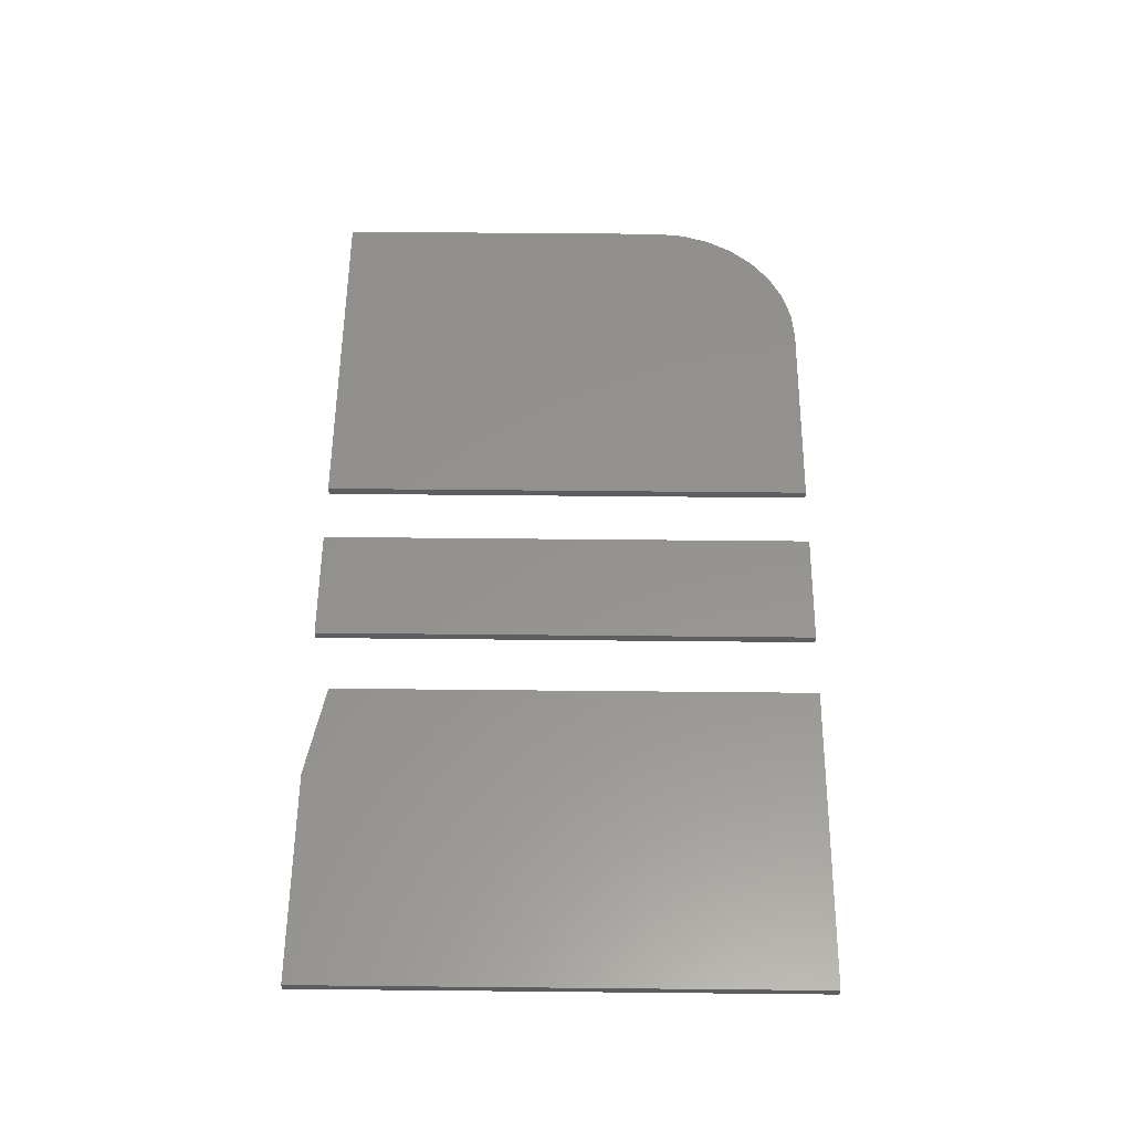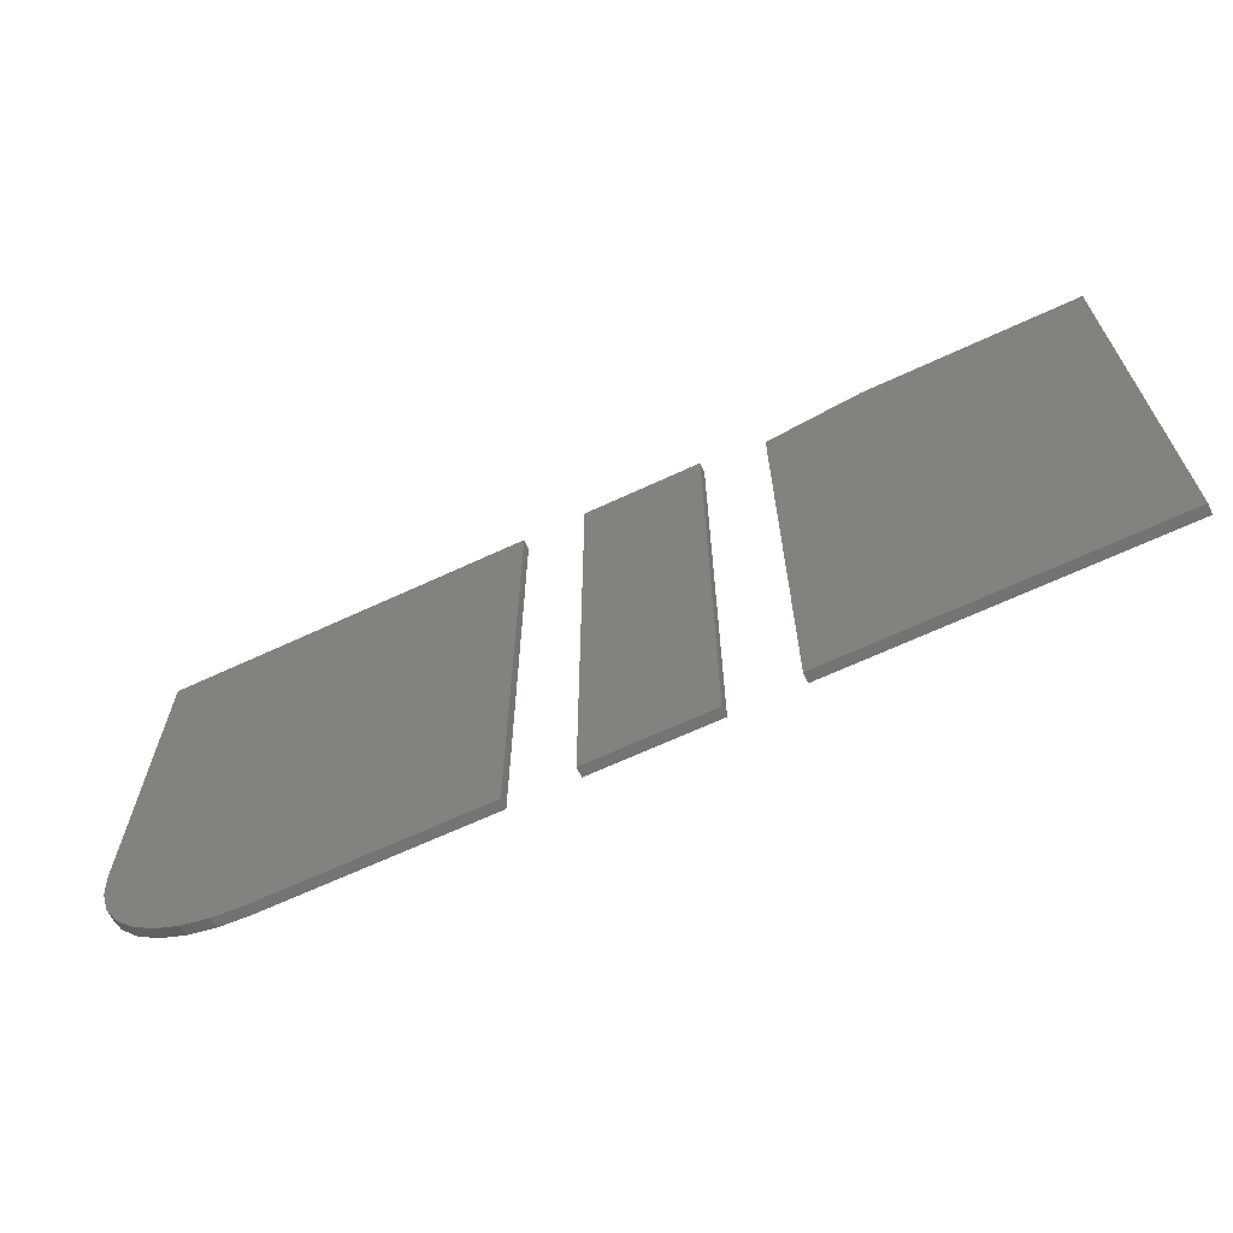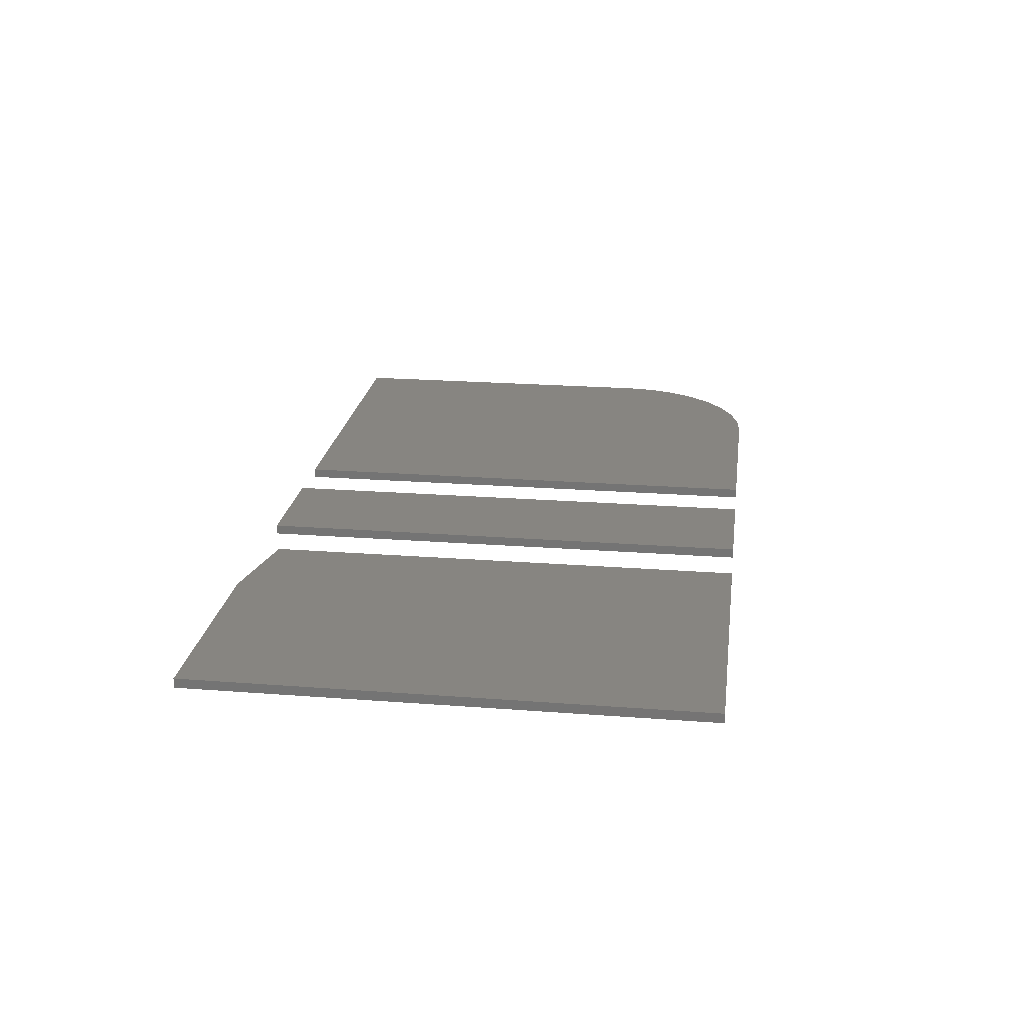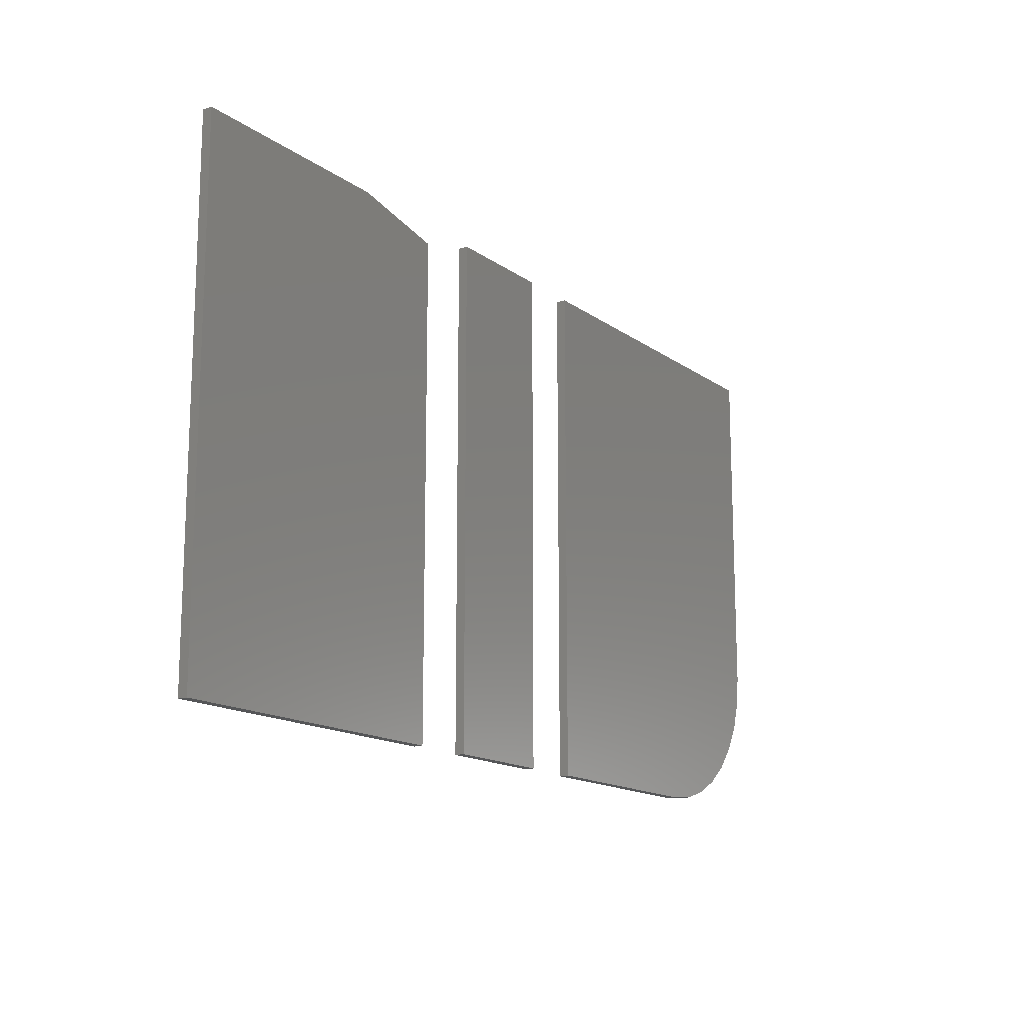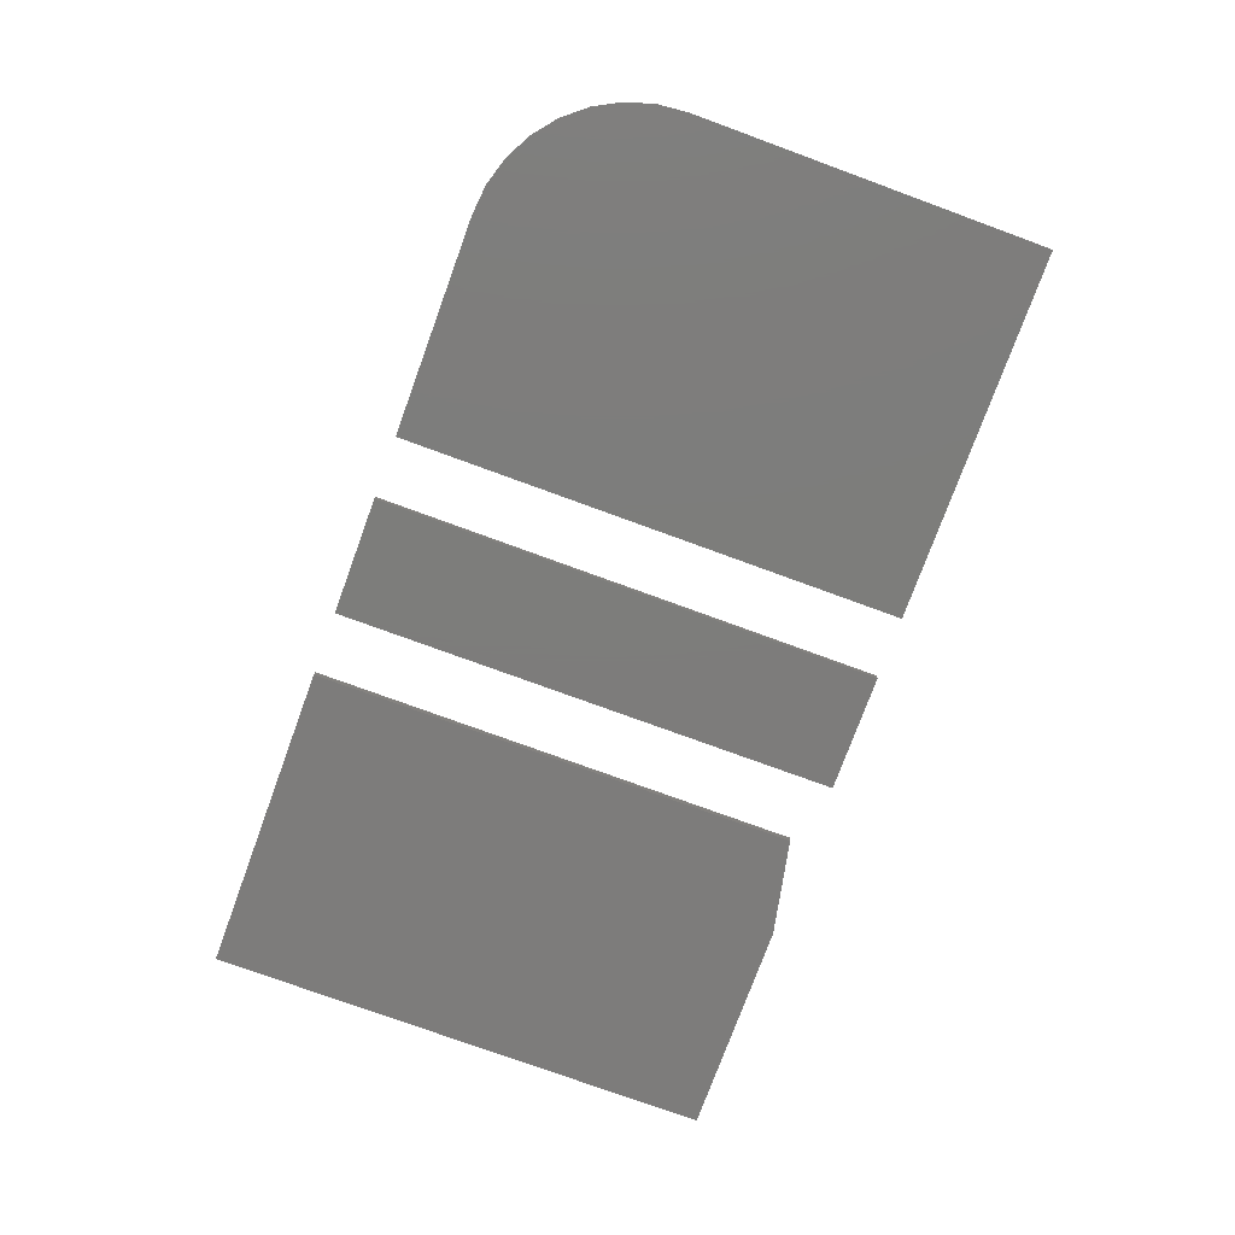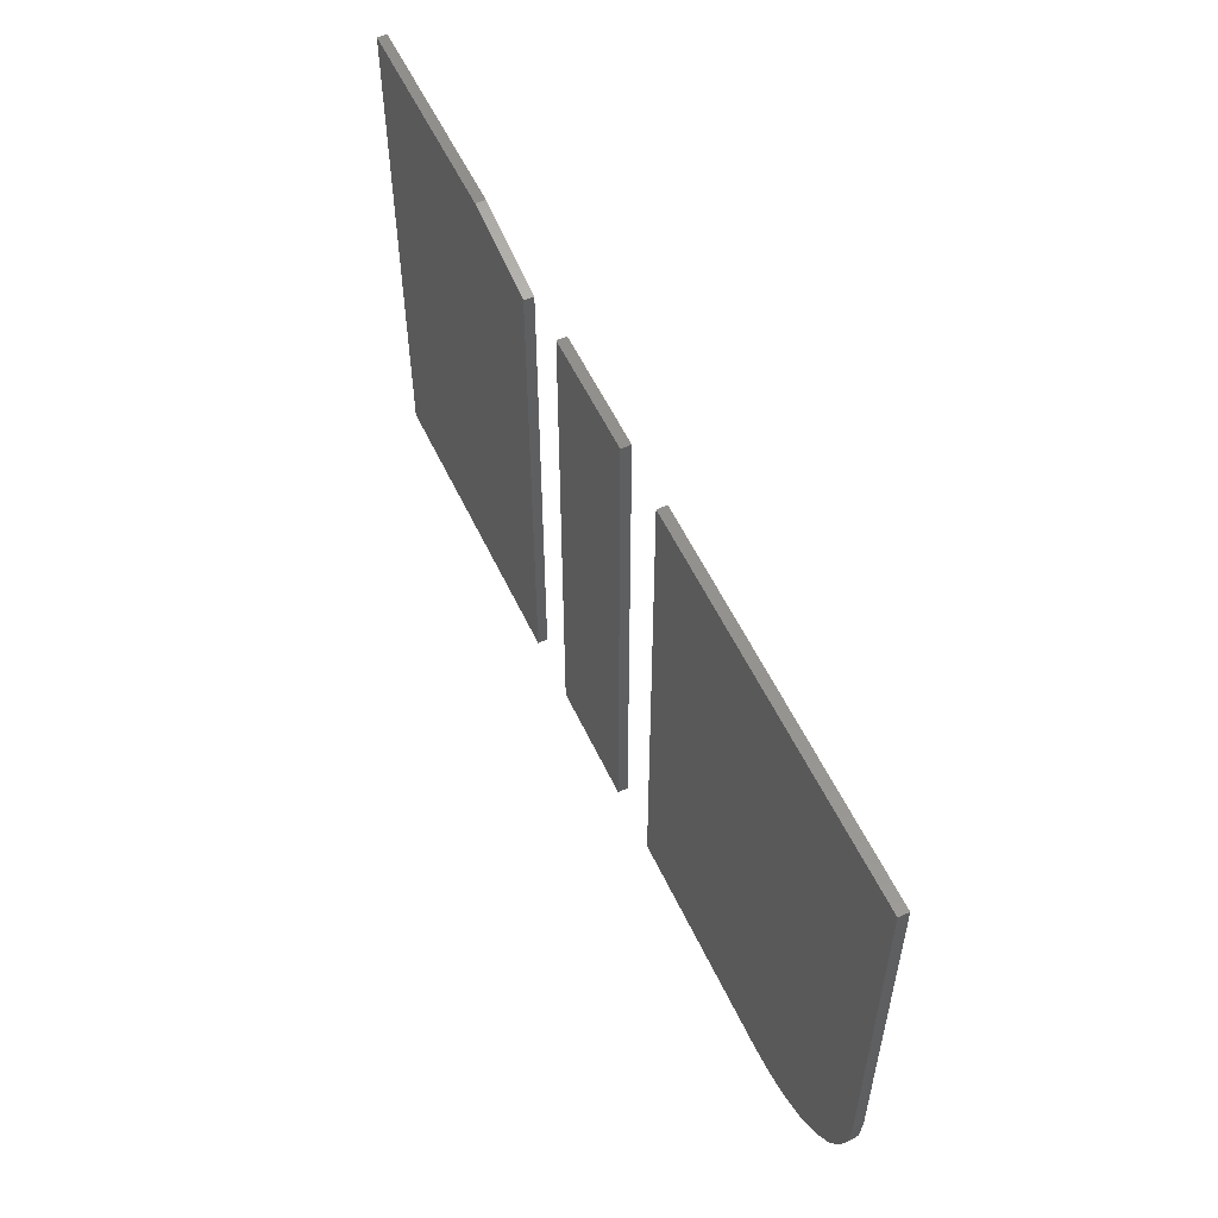
<metadata>
{"format":"stl","ext":"stl","renderer":"f3d","projection":"perspective","resolution":1024,"background":"white","views":[{"elev":56.6,"azim":90.6,"up":"+Y"},{"elev":-66.0,"azim":25.1,"up":"+Z"},{"elev":22.0,"azim":97.7,"up":"+Y"},{"elev":-15.0,"azim":124.2,"up":"+Z"},{"elev":-76.3,"azim":-110.1,"up":"+Y"},{"elev":55.4,"azim":-114.8,"up":"+Z"}]}
</metadata>
<code>
# stl→obj: 42 verts, 72 faces
v 0.5 -0.007812 0
v 0.7528 -0.007812 -1.548e-17
v 0.5 -0.007812 0.3984
v 0.7528 -0.007812 0.4141
v 0.5781 -0.007812 0.4141
v 0.5781 8.674e-18 0.4141
v 0.7528 2.807e-17 0.4141
v 0.5 2.709e-33 0.3984
v 0.7528 2.807e-17 -1.548e-17
v 0.5 0 0
v 0.3516 -0.007812 0
v 0.4475 -0.007812 -5.871e-18
v 0.3516 -0.007812 0.4141
v 0.4475 -0.007812 0.4141
v 0.3516 0 0
v 0.3516 1.407e-33 0.4141
v 0.4475 5.323e-18 -5.871e-18
v 0.4475 5.323e-18 0.4141
v 7.654e-18 -0.007812 0.125
v 0.002402 -0.007812 0.1006
v 0.009515 -0.007812 0.07716
v 0.02107 -0.007812 0.05555
v 0.03661 -0.007812 0.03661
v 0.05555 -0.007812 0.02107
v 0.07716 -0.007812 0.009515
v 0.1006 -0.007812 0.002402
v 0.125 -0.007812 -7.654e-18
v 0.3007 -0.007812 -1.842e-17
v 0.3007 -0.007812 0.4141
v 2.535e-17 -0.007812 0.4141
v 7.654e-18 0 0.125
v 2.535e-17 0 0.4141
v 0.3007 0 0.4141
v 0.3007 0 -1.842e-17
v 0.125 0 -7.654e-18
v 0.1006 0 0.002402
v 0.07716 0 0.009515
v 0.05555 0 0.02107
v 0.03661 0 0.03661
v 0.02107 0 0.05555
v 0.009515 0 0.07716
v 0.002402 0 0.1006
f 1 2 3
f 3 2 4
f 3 4 5
f 6 7 8
f 8 7 9
f 8 9 10
f 3 8 1
f 1 8 10
f 4 7 5
f 5 7 6
f 3 5 8
f 8 5 6
f 2 9 4
f 4 9 7
f 1 10 2
f 2 10 9
f 11 12 13
f 13 12 14
f 15 16 17
f 17 16 18
f 13 16 11
f 11 16 15
f 14 18 13
f 13 18 16
f 12 17 14
f 14 17 18
f 11 15 12
f 12 15 17
f 19 20 21
f 19 21 22
f 19 22 23
f 19 23 24
f 19 24 25
f 19 25 26
f 19 26 27
f 19 27 28
f 19 28 29
f 19 29 30
f 31 32 33
f 31 33 34
f 31 34 35
f 31 35 36
f 31 36 37
f 31 37 38
f 31 38 39
f 31 39 40
f 31 40 41
f 31 41 42
f 30 32 19
f 19 32 31
f 27 35 28
f 28 35 34
f 35 27 36
f 36 27 26
f 36 26 37
f 37 26 25
f 37 25 38
f 38 25 24
f 38 24 39
f 39 24 23
f 39 23 40
f 40 23 22
f 40 22 41
f 41 22 21
f 41 21 42
f 42 21 20
f 42 20 31
f 31 20 19
f 29 33 30
f 30 33 32
f 28 34 29
f 29 34 33

</code>
